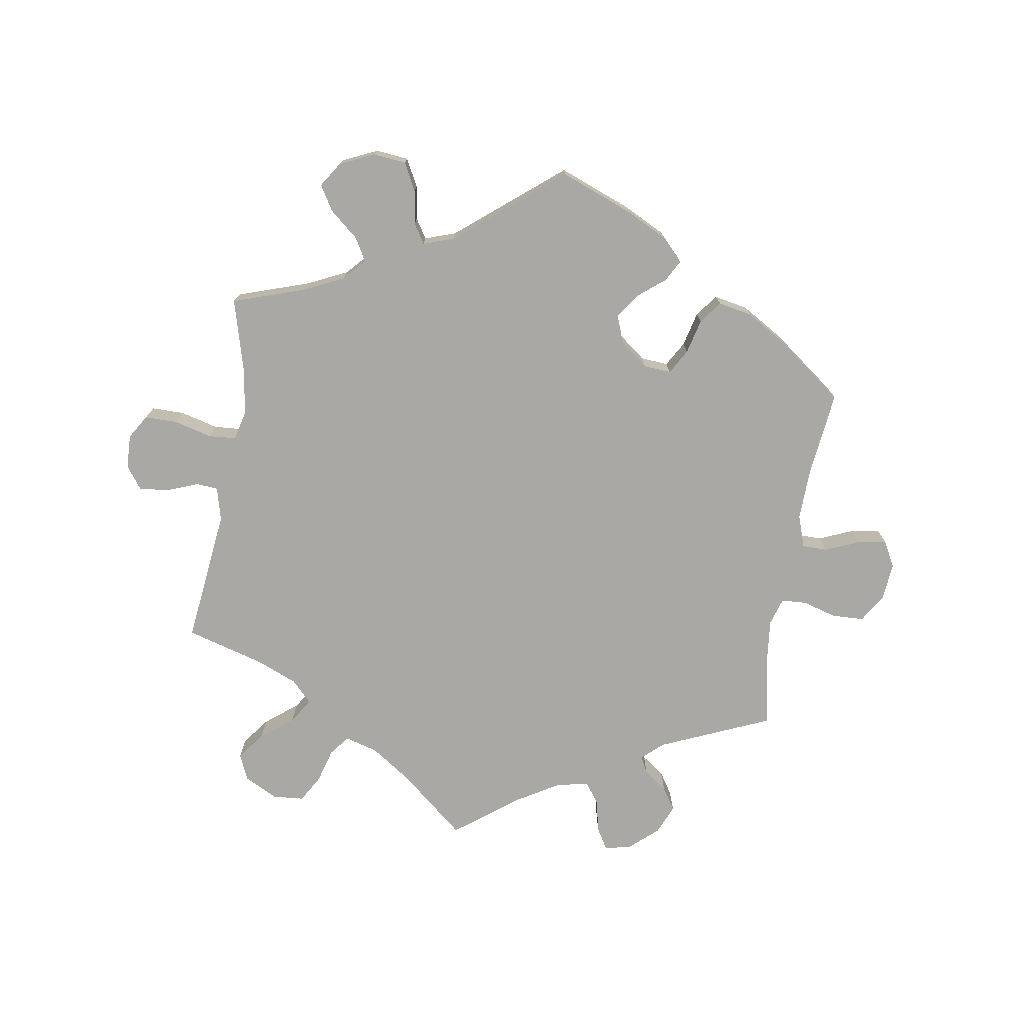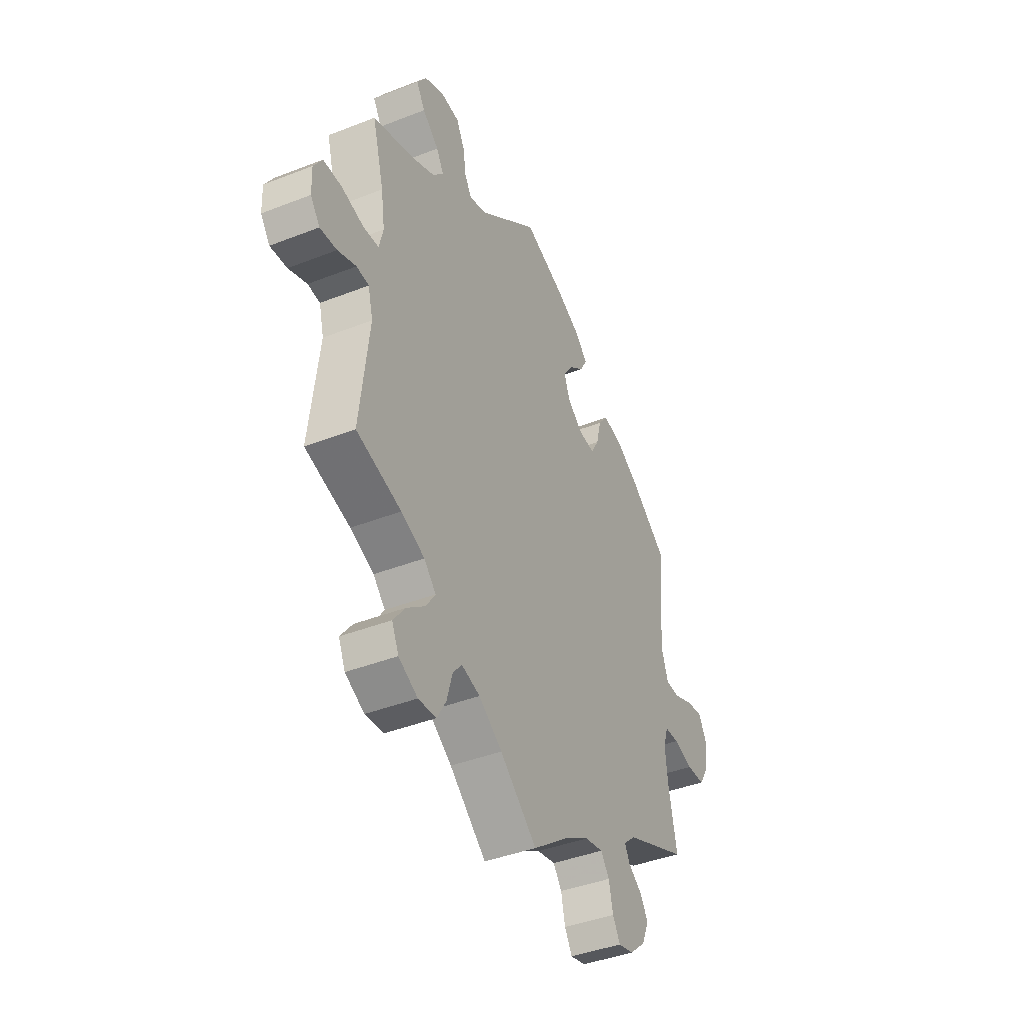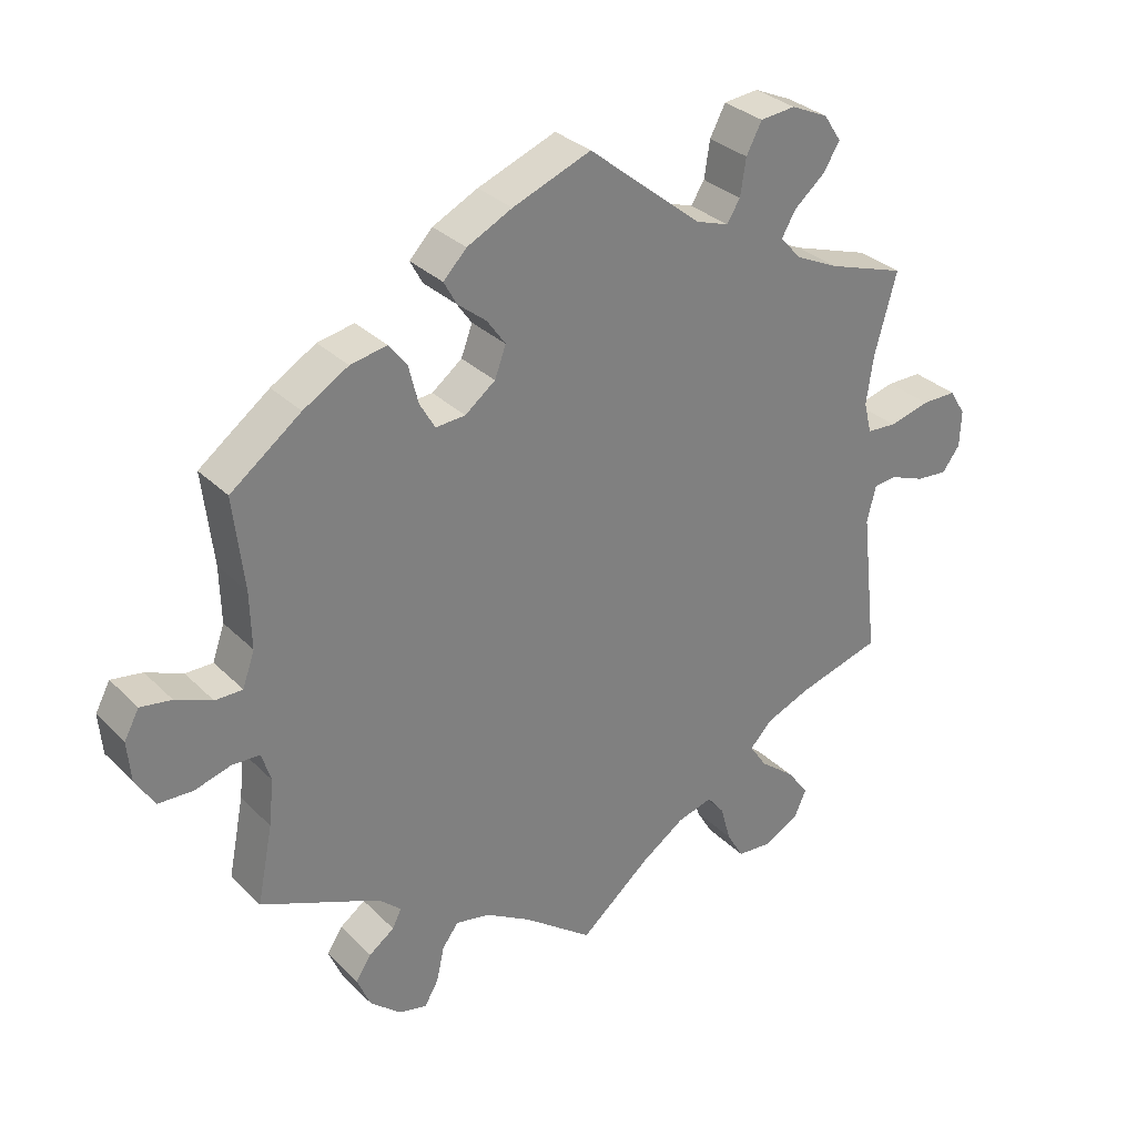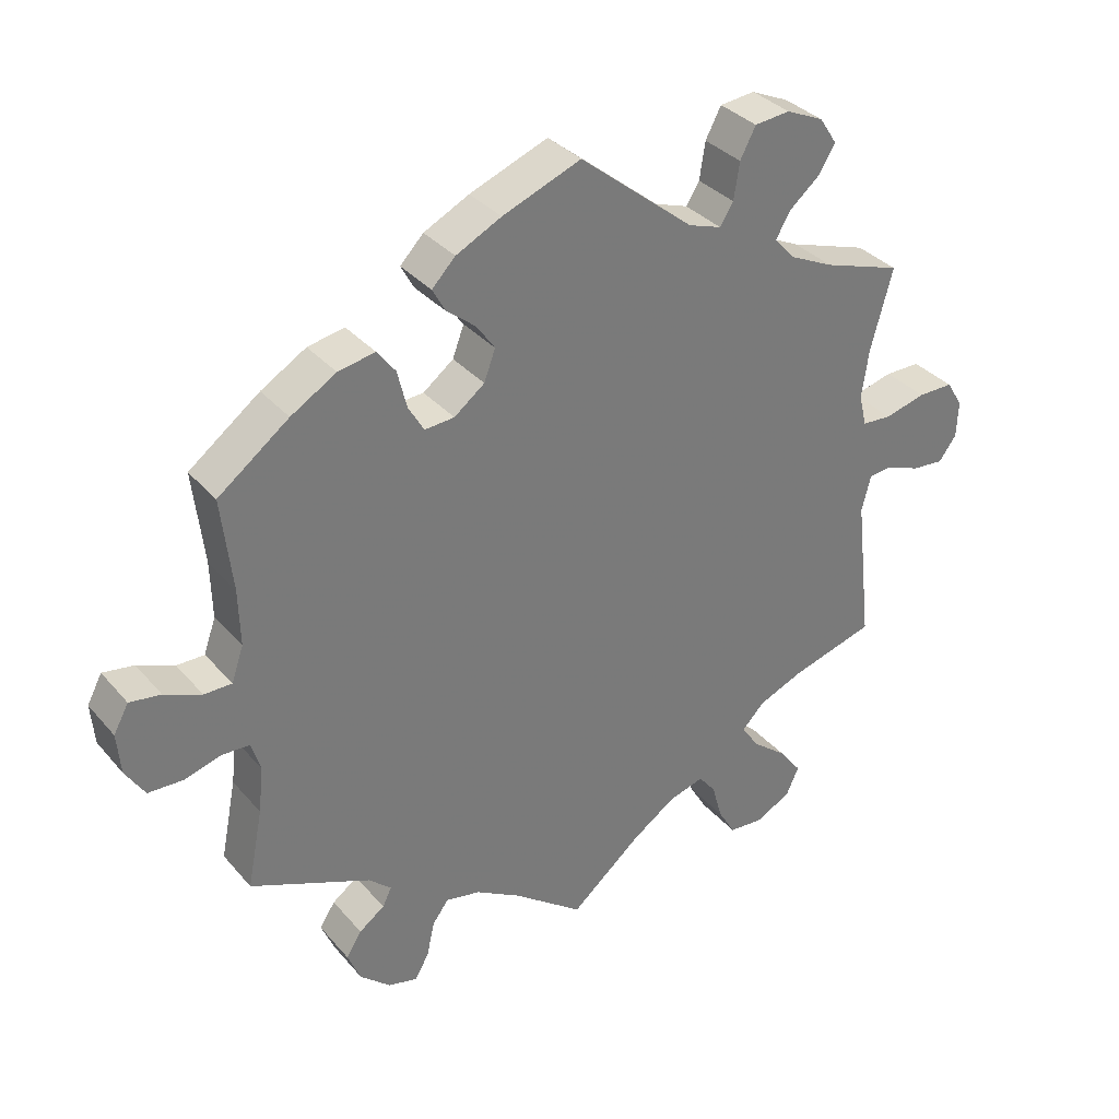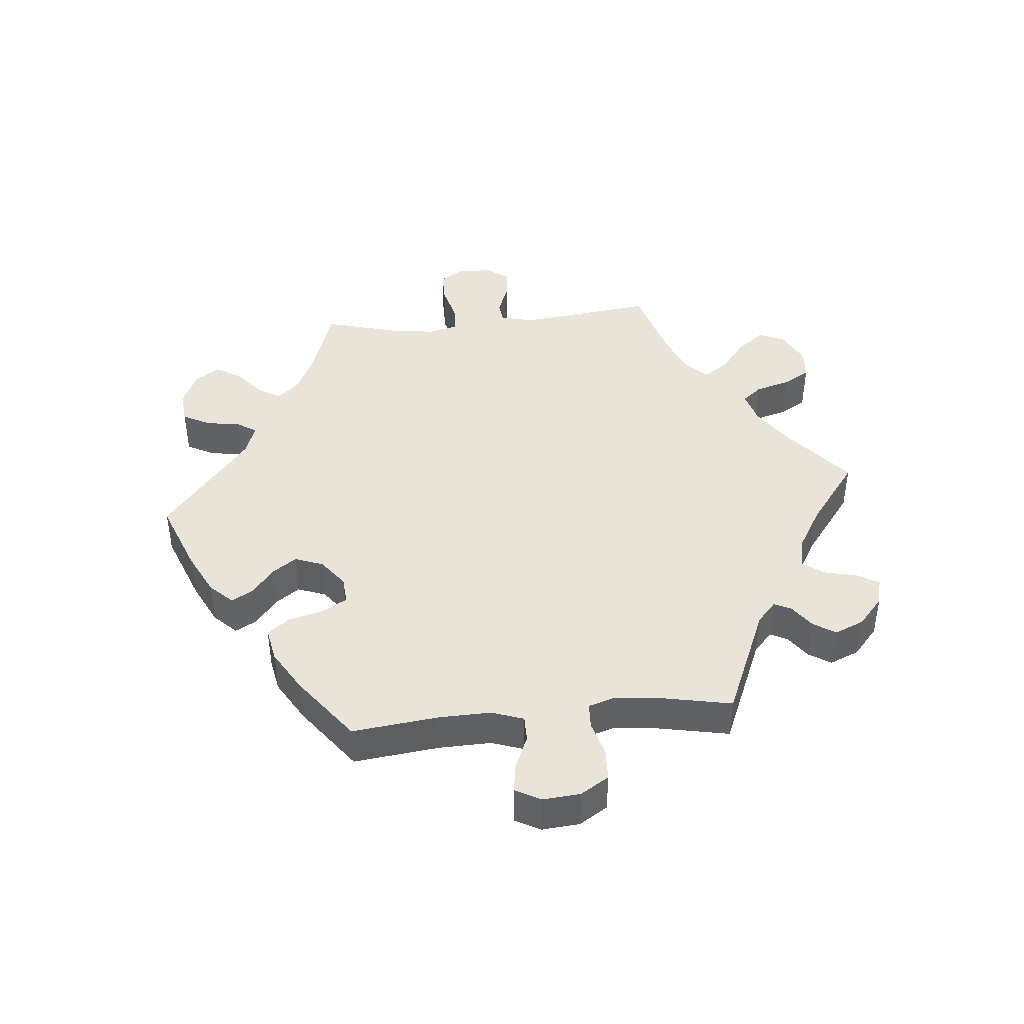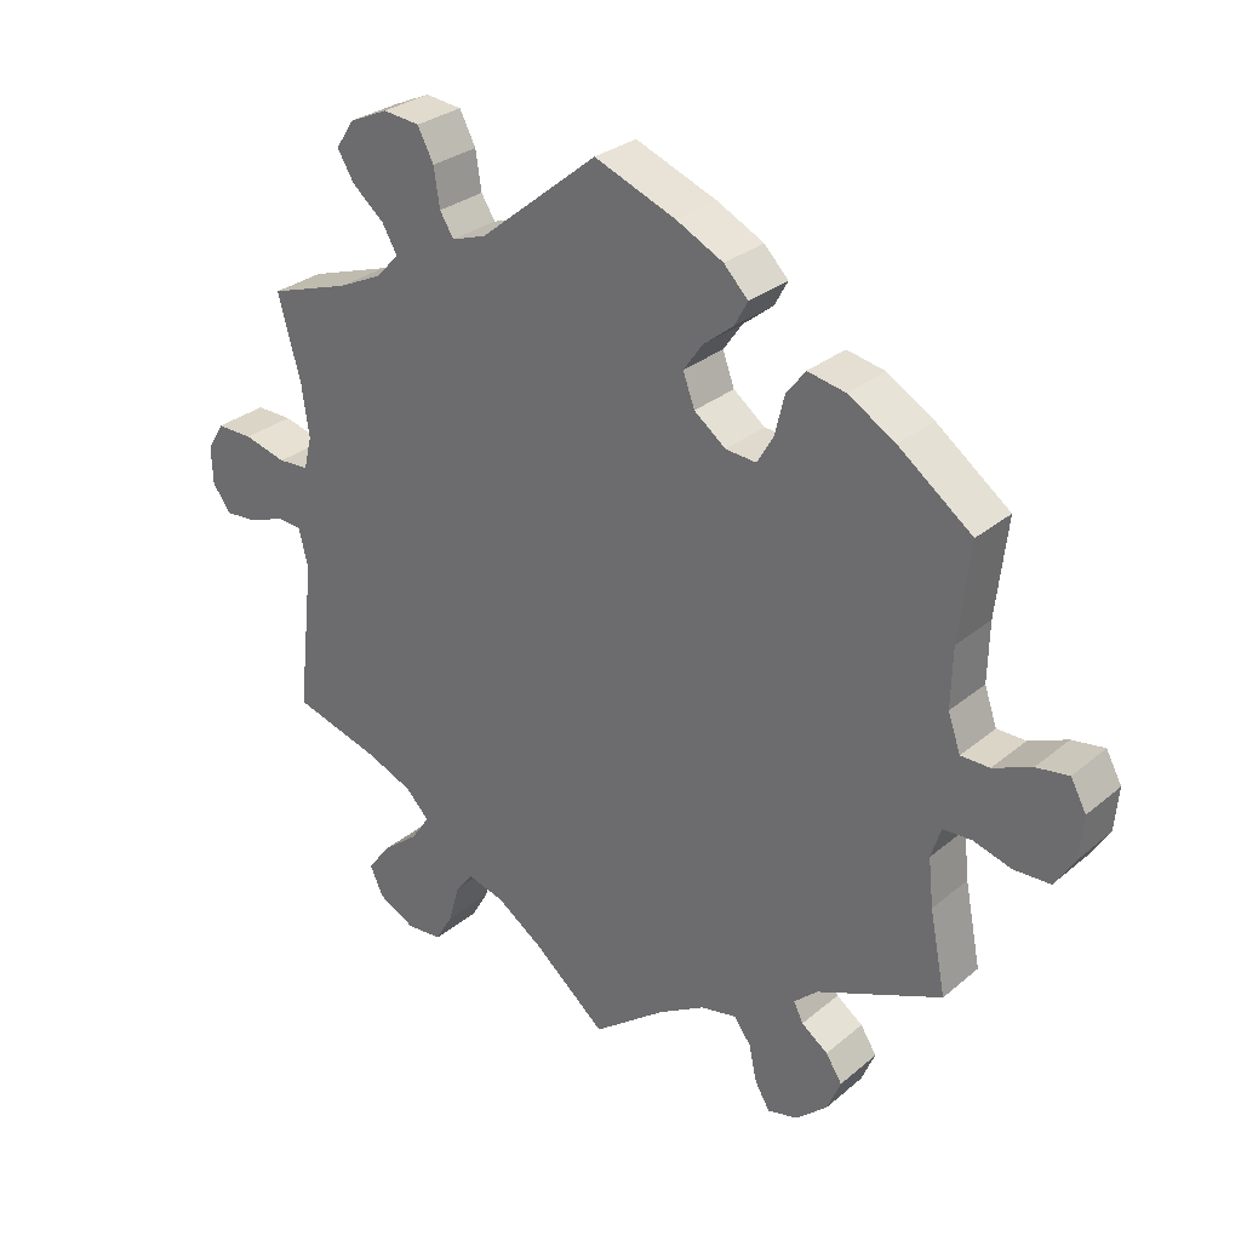
<metadata>
{"format":"obj","ext":"obj","renderer":"f3d","projection":"perspective","resolution":1024,"background":"white","views":[{"elev":-74.9,"azim":-9.2,"up":"+Y"},{"elev":-41.6,"azim":-64.7,"up":"+Z"},{"elev":31.3,"azim":143.8,"up":"+Z"},{"elev":34.0,"azim":145.8,"up":"+Z"},{"elev":42.9,"azim":84.5,"up":"+Y"},{"elev":29.5,"azim":39.5,"up":"+Z"}]}
</metadata>
<code>
v 0.33 0.07 -0.362
v 0.298 0.07 -0.391
v 0.311 0.07 -0.417
v 0.347 0.07 -0.443
v 0.369 0.07 -0.477
v 0.35 0.07 -0.522
v 0.307 0.07 -0.56
v 0.266 0.07 -0.57
v 0.246 0.07 -0.536
v 0.235 0.07 -0.486
v 0.212 0.07 -0.455
v 0.163 0.07 -0.465
v 0.099 0.07 -0.503
v 0 0.07 -0.578
v -0.099 0.07 -0.495
v -0.162 0.07 -0.452
v -0.212 0.07 -0.438
v -0.236 0.07 -0.468
v -0.251 0.07 -0.521
v -0.275 0.07 -0.562
v -0.323 0.07 -0.566
v -0.374 0.07 -0.54
v -0.392 0.07 -0.5
v -0.36 0.07 -0.458
v -0.311 0.07 -0.419
v -0.286 0.07 -0.382
v -0.318 0.07 -0.349
v -0.381 0.07 -0.323
v -0.501 0.07 -0.289
v -0.477 0.07 -0.081
v -0.49 0.07 -0.03
v -0.523 0.07 -0.027
v -0.572 0.07 -0.046
v -0.617 0.07 -0.05
v -0.642 0.07 -0.016
v -0.644 0.07 0.036
v -0.621 0.07 0.073
v -0.571 0.07 0.073
v -0.513 0.07 0.058
v -0.471 0.07 0.061
v -0.46 0.07 0.106
v -0.47 0.07 0.175
v -0.501 0.07 0.289
v -0.39 0.07 0.326
v -0.329 0.07 0.355
v -0.299 0.07 0.388
v -0.319 0.07 0.423
v -0.363 0.07 0.46
v -0.386 0.07 0.498
v -0.361 0.07 0.536
v -0.308 0.07 0.56
v -0.258 0.07 0.555
v -0.236 0.07 0.513
v -0.228 0.07 0.461
v -0.209 0.07 0.431
v -0.162 0.07 0.447
v -0.001 0.07 0.578
v 0.11 0.07 0.535
v 0.174 0.07 0.503
v 0.207 0.07 0.469
v 0.189 0.07 0.436
v 0.148 0.07 0.403
v 0.122 0.07 0.366
v 0.138 0.07 0.323
v 0.181 0.07 0.29
v 0.223 0.07 0.287
v 0.245 0.07 0.325
v 0.258 0.07 0.378
v 0.284 0.07 0.412
v 0.336 0.07 0.402
v 0.4 0.07 0.364
v 0.5 0.07 0.289
v 0.485 0.07 0.158
v 0.483 0.07 0.078
v 0.5 0.07 0.029
v 0.539 0.07 0.029
v 0.591 0.07 0.051
v 0.635 0.07 0.058
v 0.656 0.07 0.019
v 0.651 0.07 -0.039
v 0.624 0.07 -0.082
v 0.575 0.07 -0.084
v 0.523 0.07 -0.069
v 0.484 0.07 -0.071
v 0.471 0.07 -0.113
v 0.478 0.07 -0.178
v 0.5 0.07 -0.289
v 0.33 0 -0.362
v 0.298 0 -0.391
v 0.311 0 -0.417
v 0.347 0 -0.443
v 0.369 0 -0.477
v 0.35 0 -0.522
v 0.307 0 -0.56
v 0.266 0 -0.57
v 0.246 0 -0.536
v 0.235 0 -0.486
v 0.212 0 -0.455
v 0.163 0 -0.465
v 0.099 0 -0.503
v 0 0 -0.578
v -0.099 0 -0.495
v -0.162 0 -0.452
v -0.212 0 -0.438
v -0.236 0 -0.468
v -0.251 0 -0.521
v -0.275 0 -0.562
v -0.323 0 -0.566
v -0.374 0 -0.54
v -0.392 0 -0.5
v -0.36 0 -0.458
v -0.311 0 -0.419
v -0.286 0 -0.382
v -0.318 0 -0.349
v -0.381 0 -0.323
v -0.501 0 -0.289
v -0.477 0 -0.081
v -0.49 0 -0.03
v -0.523 0 -0.027
v -0.572 0 -0.046
v -0.617 0 -0.05
v -0.642 0 -0.016
v -0.644 0 0.036
v -0.621 0 0.073
v -0.571 0 0.073
v -0.513 0 0.058
v -0.471 0 0.061
v -0.46 0 0.106
v -0.47 0 0.175
v -0.501 0 0.289
v -0.39 0 0.326
v -0.329 0 0.355
v -0.299 0 0.388
v -0.319 0 0.423
v -0.363 0 0.46
v -0.386 0 0.498
v -0.361 0 0.536
v -0.308 0 0.56
v -0.258 0 0.555
v -0.236 0 0.513
v -0.228 0 0.461
v -0.209 0 0.431
v -0.162 0 0.447
v -0.001 0 0.578
v 0.11 0 0.535
v 0.174 0 0.503
v 0.207 0 0.469
v 0.189 0 0.436
v 0.148 0 0.403
v 0.122 0 0.366
v 0.138 0 0.323
v 0.181 0 0.29
v 0.223 0 0.287
v 0.245 0 0.325
v 0.258 0 0.378
v 0.284 0 0.412
v 0.336 0 0.402
v 0.4 0 0.364
v 0.5 0 0.289
v 0.485 0 0.158
v 0.483 0 0.078
v 0.5 0 0.029
v 0.539 0 0.029
v 0.591 0 0.051
v 0.635 0 0.058
v 0.656 0 0.019
v 0.651 0 -0.039
v 0.624 0 -0.082
v 0.575 0 -0.084
v 0.523 0 -0.069
v 0.484 0 -0.071
v 0.471 0 -0.113
v 0.478 0 -0.178
v 0.5 0 -0.289
f 86 87 1
f 85 86 1 2
f 84 85 2
f 80 81 82 83
f 80 83 84
f 79 80 84
f 76 77 78 79
f 75 76 79 84
f 74 75 84 2
f 70 71 72 73
f 70 73 74 2
f 67 68 69 70
f 66 67 70 2
f 59 60 61 62
f 59 62 63
f 56 57 58 59
f 55 56 59 63
f 51 52 53 54
f 51 54 55
f 50 51 55
f 47 48 49 50
f 46 47 50 55
f 45 46 55 63
f 42 43 44
f 41 42 44 45
f 40 41 45 63
f 36 37 38 39
f 36 39 40
f 35 36 40
f 32 33 34 35
f 31 32 35 40
f 30 31 40 63
f 28 29 30 63
f 22 23 24 25
f 22 25 26
f 21 22 26
f 18 19 20 21
f 17 18 21 26
f 16 17 26 27
f 13 14 15
f 12 13 15 16
f 11 12 16 27
f 7 8 9 10
f 7 10 11
f 6 7 11
f 3 4 5 6
f 2 3 6 11
f 65 66 2 11
f 27 28 63 64
f 11 27 64 65
f 88 174 173
f 89 88 173 172
f 89 172 171
f 170 169 168 167
f 171 170 167
f 171 167 166
f 166 165 164 163
f 171 166 163 162
f 89 171 162 161
f 160 159 158 157
f 89 161 160 157
f 157 156 155 154
f 89 157 154 153
f 149 148 147 146
f 150 149 146
f 146 145 144 143
f 150 146 143 142
f 141 140 139 138
f 142 141 138
f 142 138 137
f 137 136 135 134
f 142 137 134 133
f 150 142 133 132
f 131 130 129
f 132 131 129 128
f 150 132 128 127
f 126 125 124 123
f 127 126 123
f 127 123 122
f 122 121 120 119
f 127 122 119 118
f 150 127 118 117
f 150 117 116 115
f 112 111 110 109
f 113 112 109
f 113 109 108
f 108 107 106 105
f 113 108 105 104
f 114 113 104 103
f 102 101 100
f 103 102 100 99
f 114 103 99 98
f 97 96 95 94
f 98 97 94
f 98 94 93
f 93 92 91 90
f 98 93 90 89
f 98 89 153 152
f 151 150 115 114
f 152 151 114 98
f 1 88 89 2
f 2 89 90 3
f 3 90 91 4
f 4 91 92 5
f 5 92 93 6
f 6 93 94 7
f 7 94 95 8
f 8 95 96 9
f 9 96 97 10
f 10 97 98 11
f 11 98 99 12
f 12 99 100 13
f 13 100 101 14
f 14 101 102 15
f 15 102 103 16
f 16 103 104 17
f 17 104 105 18
f 18 105 106 19
f 19 106 107 20
f 20 107 108 21
f 21 108 109 22
f 22 109 110 23
f 23 110 111 24
f 24 111 112 25
f 25 112 113 26
f 26 113 114 27
f 27 114 115 28
f 28 115 116 29
f 29 116 117 30
f 30 117 118 31
f 31 118 119 32
f 32 119 120 33
f 33 120 121 34
f 34 121 122 35
f 35 122 123 36
f 36 123 124 37
f 37 124 125 38
f 38 125 126 39
f 39 126 127 40
f 40 127 128 41
f 41 128 129 42
f 42 129 130 43
f 43 130 131 44
f 44 131 132 45
f 45 132 133 46
f 46 133 134 47
f 47 134 135 48
f 48 135 136 49
f 49 136 137 50
f 50 137 138 51
f 51 138 139 52
f 52 139 140 53
f 53 140 141 54
f 54 141 142 55
f 55 142 143 56
f 56 143 144 57
f 57 144 145 58
f 58 145 146 59
f 59 146 147 60
f 60 147 148 61
f 61 148 149 62
f 62 149 150 63
f 63 150 151 64
f 64 151 152 65
f 65 152 153 66
f 66 153 154 67
f 67 154 155 68
f 68 155 156 69
f 69 156 157 70
f 70 157 158 71
f 71 158 159 72
f 72 159 160 73
f 73 160 161 74
f 74 161 162 75
f 75 162 163 76
f 76 163 164 77
f 77 164 165 78
f 78 165 166 79
f 79 166 167 80
f 80 167 168 81
f 81 168 169 82
f 82 169 170 83
f 83 170 171 84
f 84 171 172 85
f 85 172 173 86
f 86 173 174 87
f 87 174 88 1

</code>
